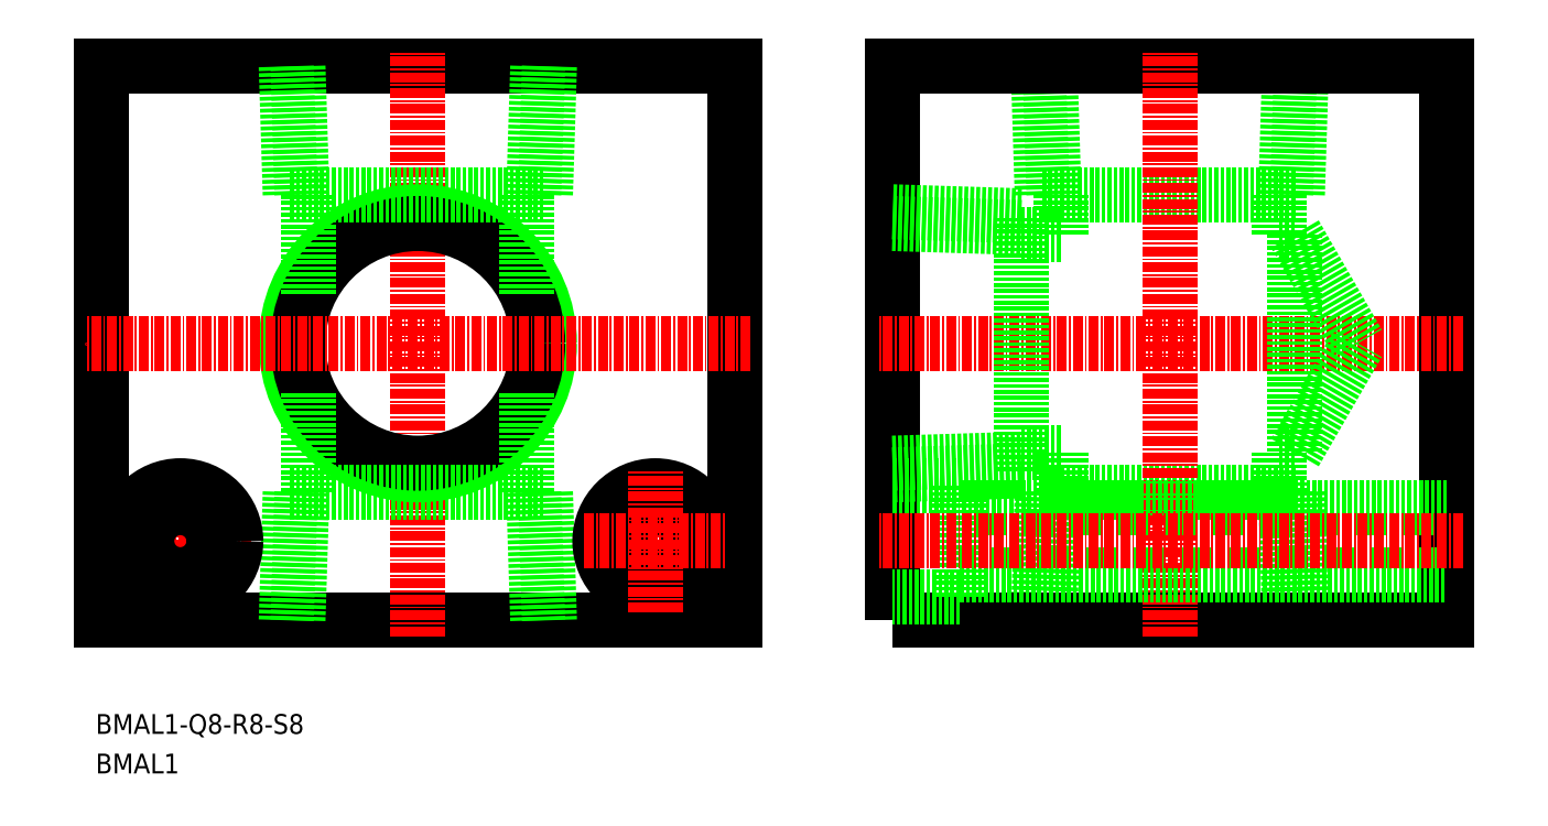
<metadata>
{"format":"dxf","ext":"dxf","renderer":"ezdxf+matplotlib","layout":"modelspace","background":"white","min_lineweight":24,"dpi":150}
</metadata>
<code>
0
SECTION
2
ENTITIES
0
TEXT
8
0
10
67.44
20
55.64
30
0
40
2.5
1
BMAL1-Q8-R8-S8
11
67.44
21
56.89
31
0
73
     2
0
TEXT
8
0
10
67.44
20
50.64
30
0
40
2.5
1
BMAL1
11
67.44
21
51.89
31
0
73
     2
0
LINE
8
0
10
148.1
20
70
30
0
11
68.14
21
70
31
0
0
LINE
8
0
10
68.14
20
140
30
0
11
148.1
21
140
31
0
0
LINE
8
0
10
68.14
20
70
30
0
11
68.14
21
140
31
0
0
LINE
8
CENTER
10
78.14
20
71
30
0
11
78.14
21
89
31
0
0
LINE
8
CENTER
10
108.1
20
68
30
0
11
108.1
21
142
31
0
0
LINE
8
CENTER
10
87.14
20
80
30
0
11
69.14
21
80
31
0
0
LINE
8
0
10
148.1
20
70
30
0
11
148.1
21
140
31
0
0
LINE
8
0
10
187
20
123.8
30
0
11
219.3
21
123.8
31
0
0
LINE
8
0
10
187
20
86.2
30
0
11
219.3
21
86.2
31
0
0
LINE
8
0
10
189.3
20
86.2
30
0
11
189.3
21
91.2
31
0
0
LINE
8
0
10
216.9
20
86.2
30
0
11
216.9
21
91.2
31
0
0
LINE
8
0
10
219.3
20
86.2
30
0
11
219.8
21
70
31
0
0
LINE
8
0
10
217.8
20
86.2
30
0
11
218.3
21
70
31
0
0
LINE
8
0
10
186.5
20
70
30
0
11
187
21
86.2
31
0
0
LINE
8
0
10
188
20
70
30
0
11
188.5
21
86.2
31
0
0
LINE
8
0
10
217.8
20
123.8
30
0
11
218.3
21
140
31
0
0
LINE
8
0
10
188
20
140
30
0
11
188.5
21
123.8
31
0
0
LINE
8
0
10
219.3
20
123.8
30
0
11
219.8
21
140
31
0
0
LINE
8
0
10
186.5
20
140
30
0
11
187
21
123.8
31
0
0
POLYLINE
8
0
66
     1
10
0
20
0
30
0
70
     1
0
VERTEX
8
0
10
168.1
20
70
30
0
0
VERTEX
8
0
10
238.1
20
70
30
0
0
VERTEX
8
0
10
238.1
20
140
30
0
0
VERTEX
8
0
10
168.1
20
140
30
0
0
SEQEND
8
0
0
LINE
8
CENTER
10
240.1
20
105
30
0
11
166.1
21
105
31
0
0
LINE
8
CENTER
10
203.1
20
68
30
0
11
203.1
21
142
31
0
0
LINE
8
0
10
189.3
20
118.8
30
0
11
189.3
21
123.8
31
0
0
LINE
8
0
10
216.9
20
118.8
30
0
11
216.9
21
123.8
31
0
0
CIRCLE
8
0
10
108.1
20
105
30
0
40
16.62
0
CIRCLE
8
0
10
108.1
20
105
30
0
40
15.15
0
LINE
8
0
10
121.9
20
111.2
30
0
11
121.9
21
123.8
31
0
0
LINE
8
0
10
94.34
20
111.2
30
0
11
94.34
21
123.8
31
0
0
LINE
8
0
10
91.51
20
140
30
0
11
92.02
21
123.8
31
0
0
LINE
8
0
10
124.3
20
123.8
30
0
11
124.8
21
140
31
0
0
LINE
8
0
10
92.99
20
140
30
0
11
93.5
21
123.8
31
0
0
LINE
8
0
10
122.8
20
123.8
30
0
11
123.3
21
140
31
0
0
LINE
8
0
10
92.99
20
70
30
0
11
93.5
21
86.2
31
0
0
LINE
8
0
10
91.51
20
70
30
0
11
92.02
21
86.2
31
0
0
LINE
8
0
10
122.8
20
86.2
30
0
11
123.3
21
70
31
0
0
LINE
8
0
10
124.3
20
86.2
30
0
11
124.8
21
70
31
0
0
LINE
8
0
10
121.9
20
86.2
30
0
11
121.9
21
98.76
31
0
0
LINE
8
0
10
94.34
20
86.2
30
0
11
94.34
21
98.76
31
0
0
LINE
8
0
10
92.02
20
86.2
30
0
11
124.3
21
86.2
31
0
0
LINE
8
0
10
92.02
20
123.8
30
0
11
124.3
21
123.8
31
0
0
LINE
8
CENTER
10
150.1
20
105
30
0
11
66.14
21
105
31
0
0
LINE
8
0
10
189.3
20
118.8
30
0
11
184.3
21
118.8
31
0
0
LINE
8
0
10
189.3
20
91.2
30
0
11
184.3
21
91.2
31
0
0
LINE
8
0
10
168.1
20
88.38
30
0
11
184.3
21
88.88
31
0
0
LINE
8
0
10
184.3
20
121.1
30
0
11
168.1
21
121.6
31
0
0
LINE
8
0
10
168.1
20
89.85
30
0
11
184.3
21
90.36
31
0
0
LINE
8
0
10
184.3
20
119.6
30
0
11
168.1
21
120.1
31
0
0
LINE
8
0
10
184.3
20
88.88
30
0
11
184.3
21
121.1
31
0
0
LINE
8
0
10
218.9
20
118.8
30
0
11
226.9
21
105
31
0
0
LINE
8
0
10
218.9
20
91.2
30
0
11
226.9
21
105
31
0
0
LINE
8
0
10
218.9
20
118.8
30
0
11
216.9
21
118.8
31
0
0
LINE
8
0
10
218.9
20
91.2
30
0
11
216.9
21
91.2
31
0
0
LINE
8
0
10
218.9
20
118.8
30
0
11
218.9
21
91.2
31
0
0
CIRCLE
8
0
10
78.14
20
80
30
0
40
4.25
0
CIRCLE
8
0
10
78.14
20
80
30
0
40
7
0
CIRCLE
8
0
10
138.1
20
80
30
0
40
7
0
CIRCLE
8
0
10
138.1
20
80
30
0
40
4.25
0
LINE
8
CENTER
10
129.1
20
80
30
0
11
147.1
21
80
31
0
0
LINE
8
CENTER
10
138.1
20
71
30
0
11
138.1
21
89
31
0
0
LINE
8
0
10
168.1
20
86.99
30
0
11
176.6
21
86.99
31
0
0
LINE
8
0
10
176.6
20
86.99
30
0
11
176.6
21
73
31
0
0
LINE
8
0
10
176.6
20
73
30
0
11
168.1
21
73
31
0
0
LINE
8
0
10
176.6
20
75.75
30
0
11
238.1
21
75.75
31
0
0
LINE
8
0
10
238.1
20
84.25
30
0
11
176.6
21
84.25
31
0
0
LINE
8
CENTER
10
240.1
20
80
30
0
11
166.1
21
80
31
0
0
ENDSEC
0
EOF

</code>
